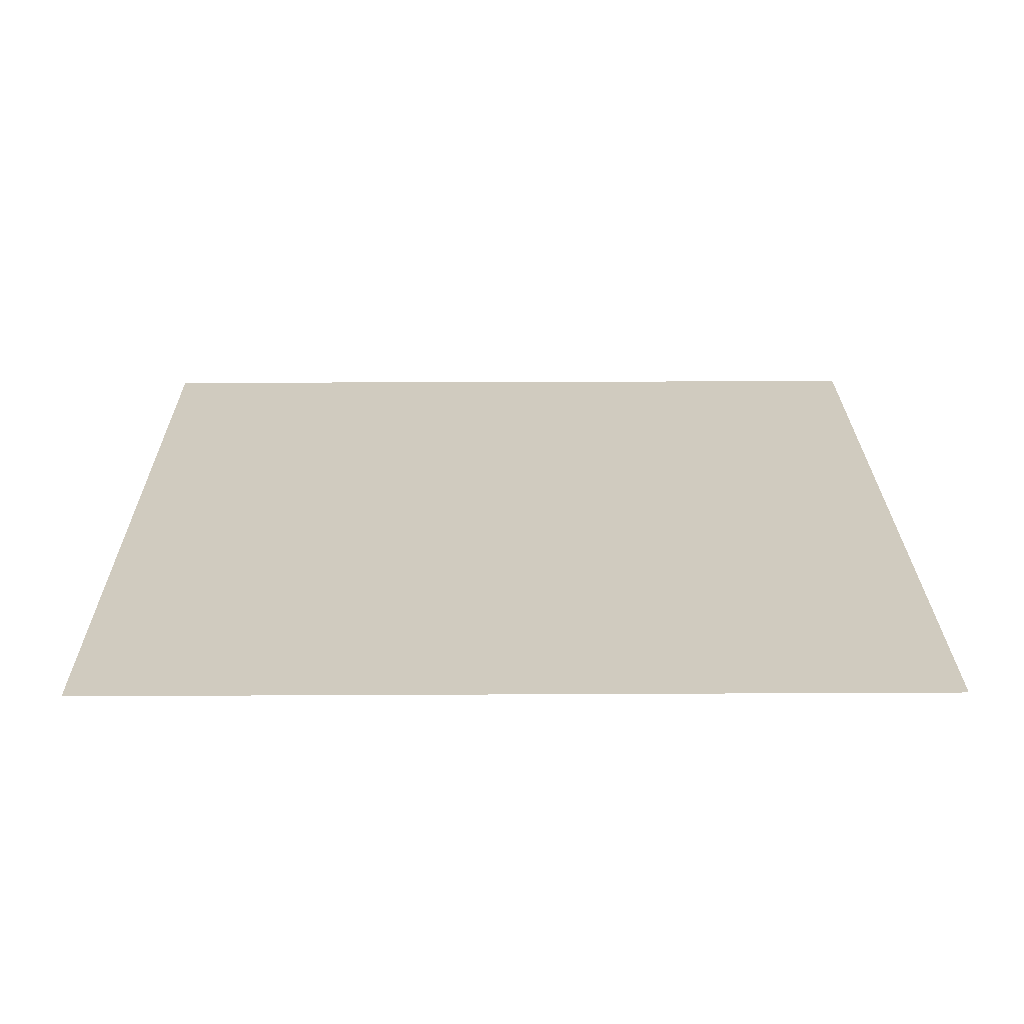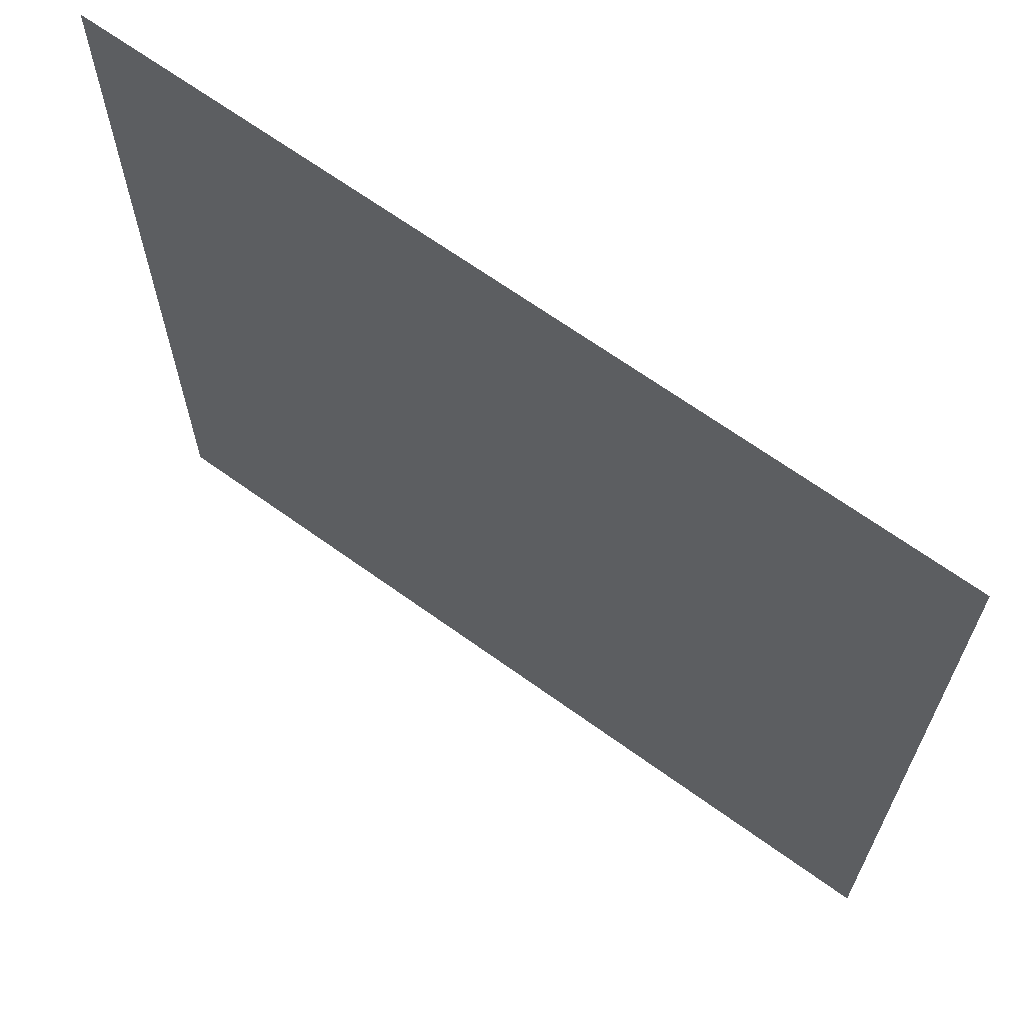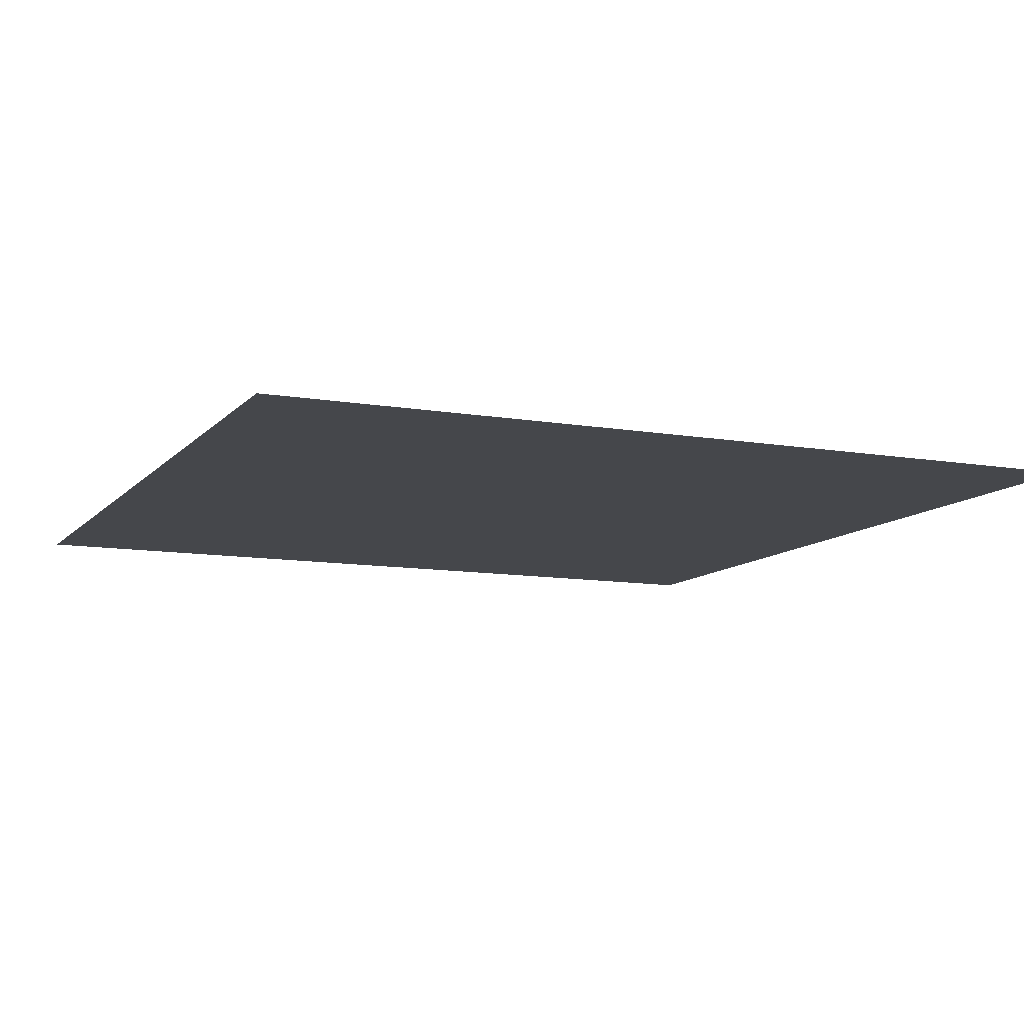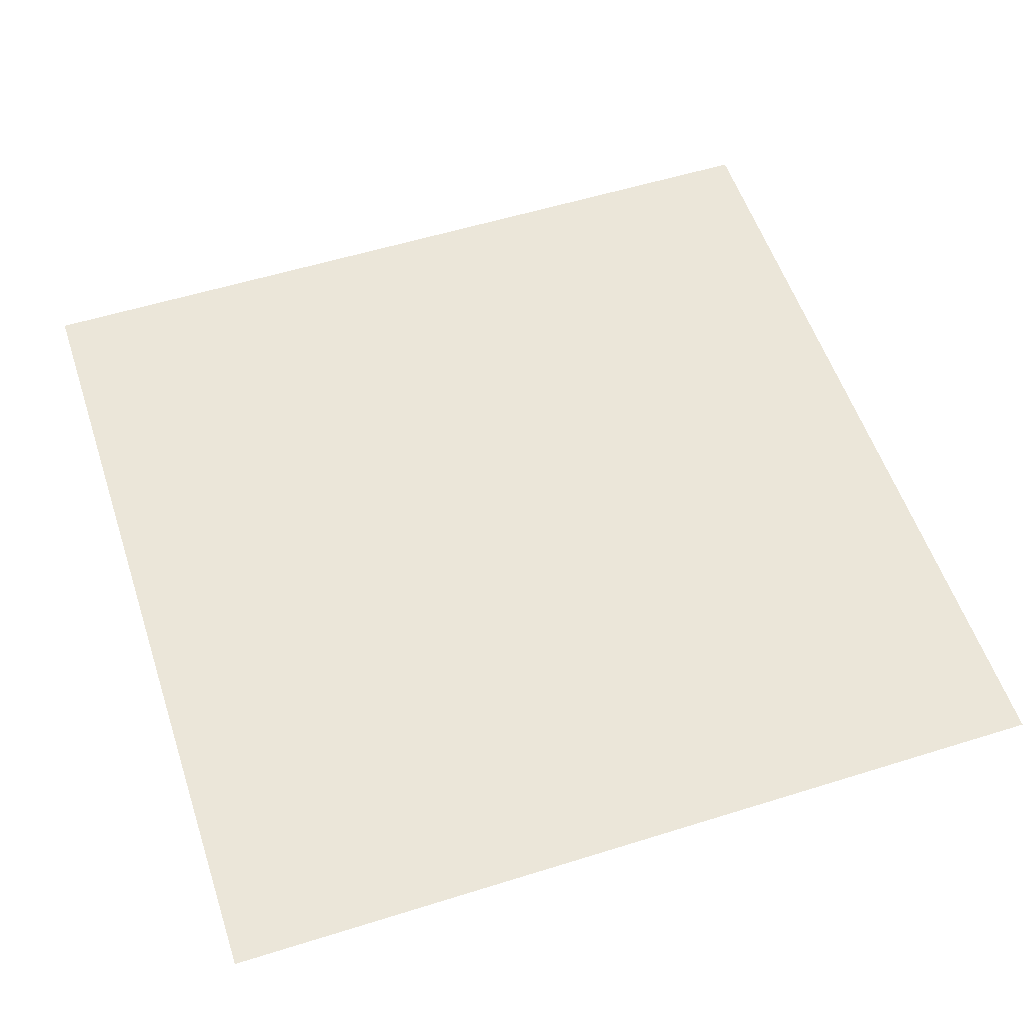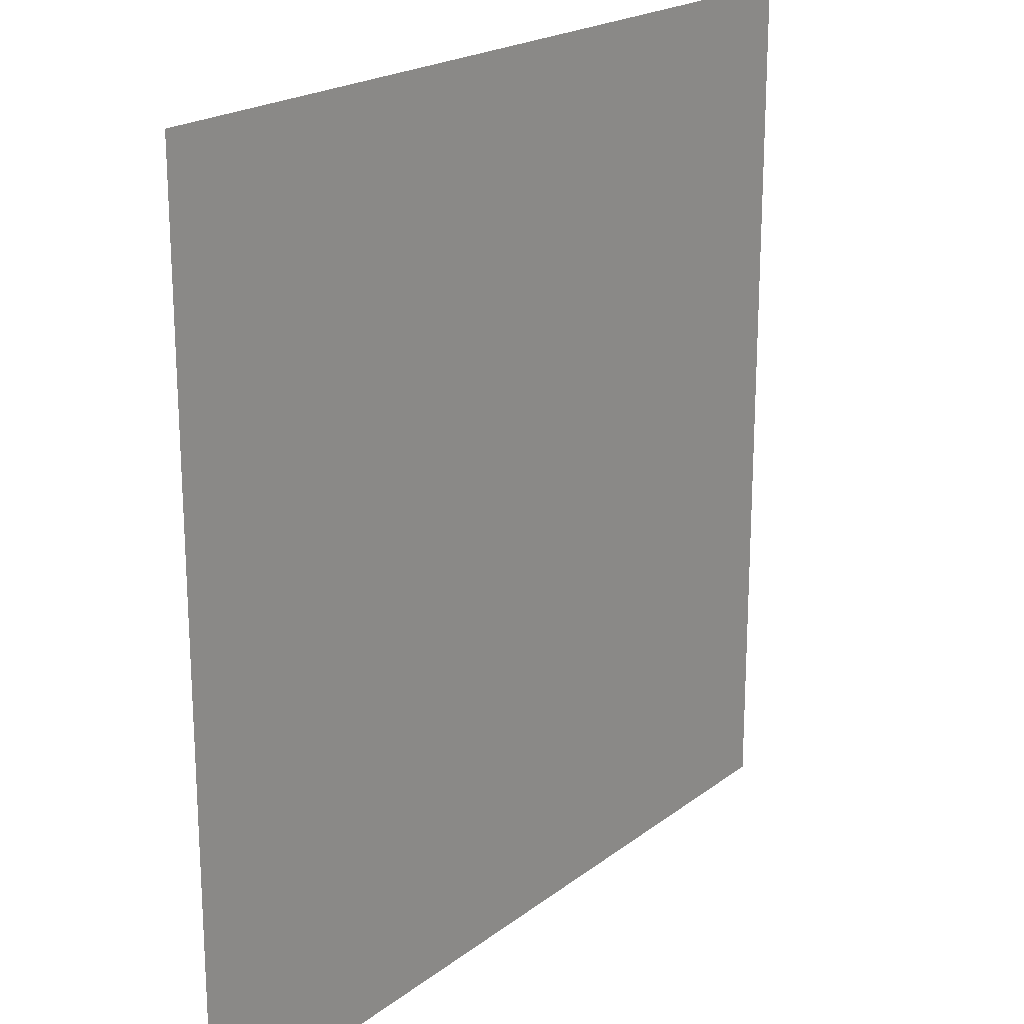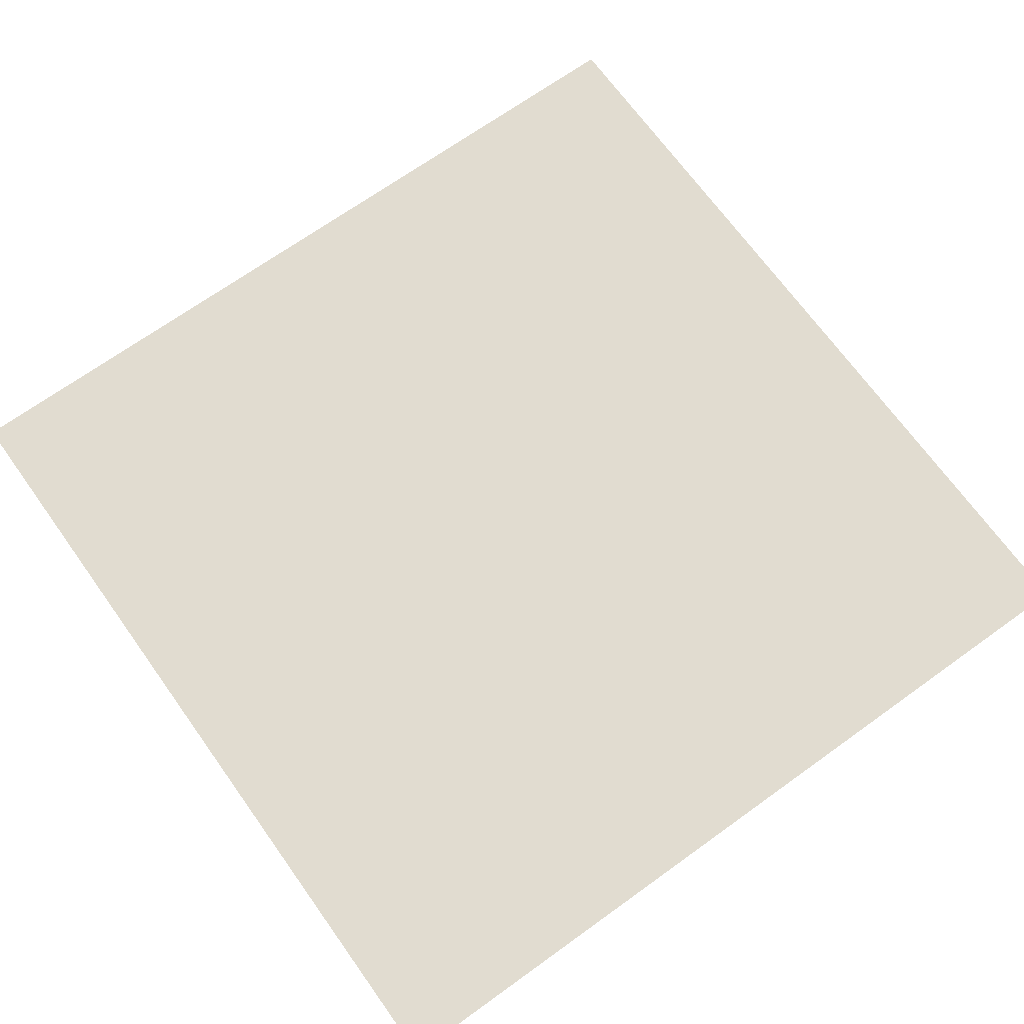
<metadata>
{"format":"obj","ext":"obj","renderer":"f3d","projection":"perspective","resolution":1024,"background":"white","views":[{"elev":23.7,"azim":-90.5,"up":"+Z"},{"elev":66.7,"azim":-144.1,"up":"+Y"},{"elev":-10.5,"azim":66.4,"up":"+Z"},{"elev":55.5,"azim":71.8,"up":"+Z"},{"elev":20.4,"azim":-53.5,"up":"+Y"},{"elev":69.4,"azim":144.3,"up":"+Z"}]}
</metadata>
<code>
o light_skin_swatch_Mesh.004
v 407.4 440.4 558.5
v 348.2 440.4 558.5
v 407.4 499.6 558.5
v 348.2 499.6 558.5
f 1 2 4 3

</code>
